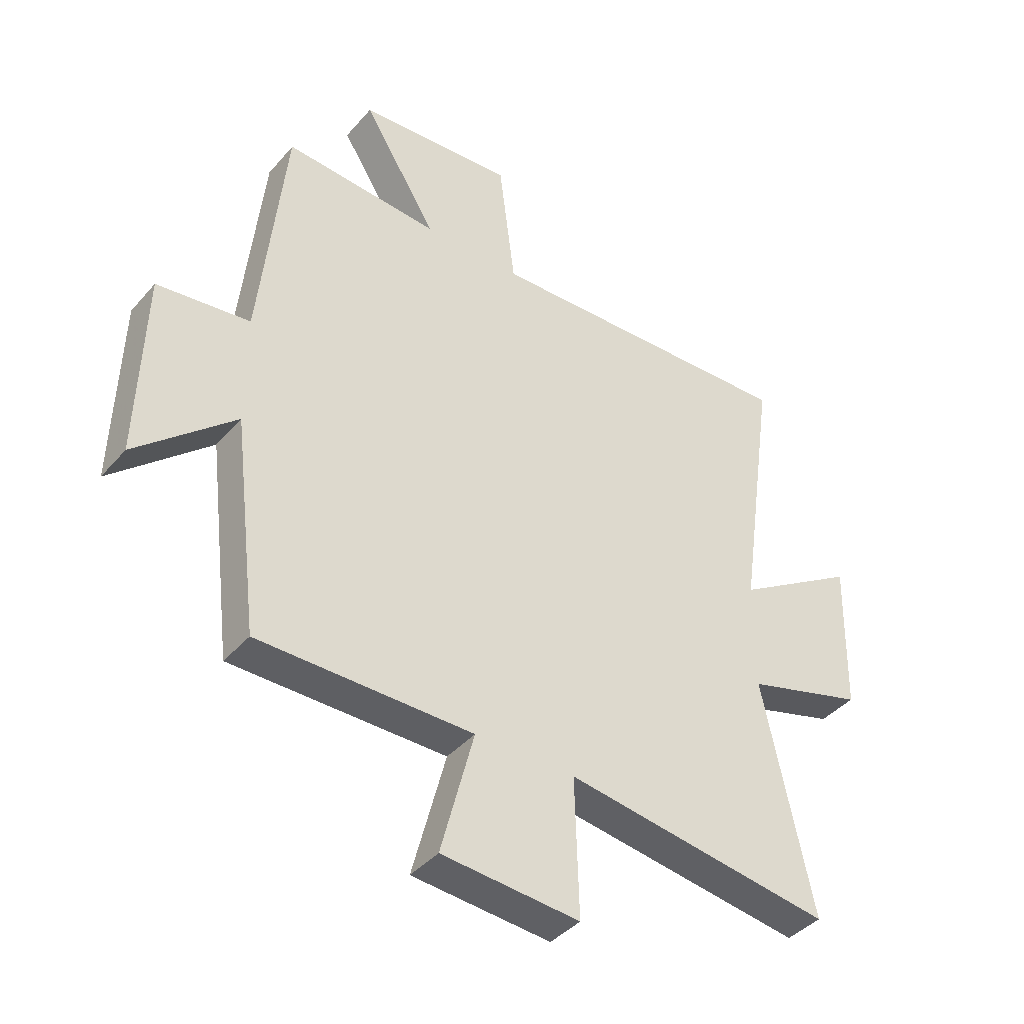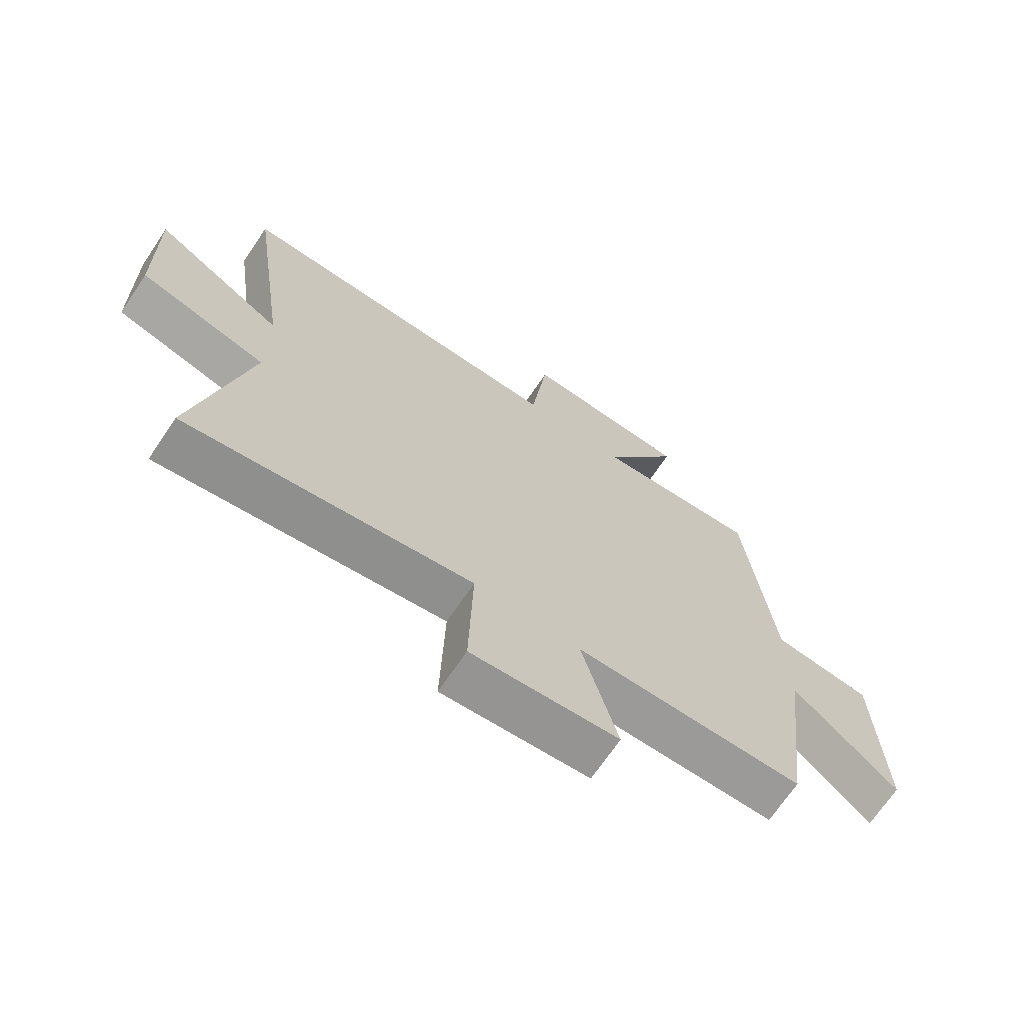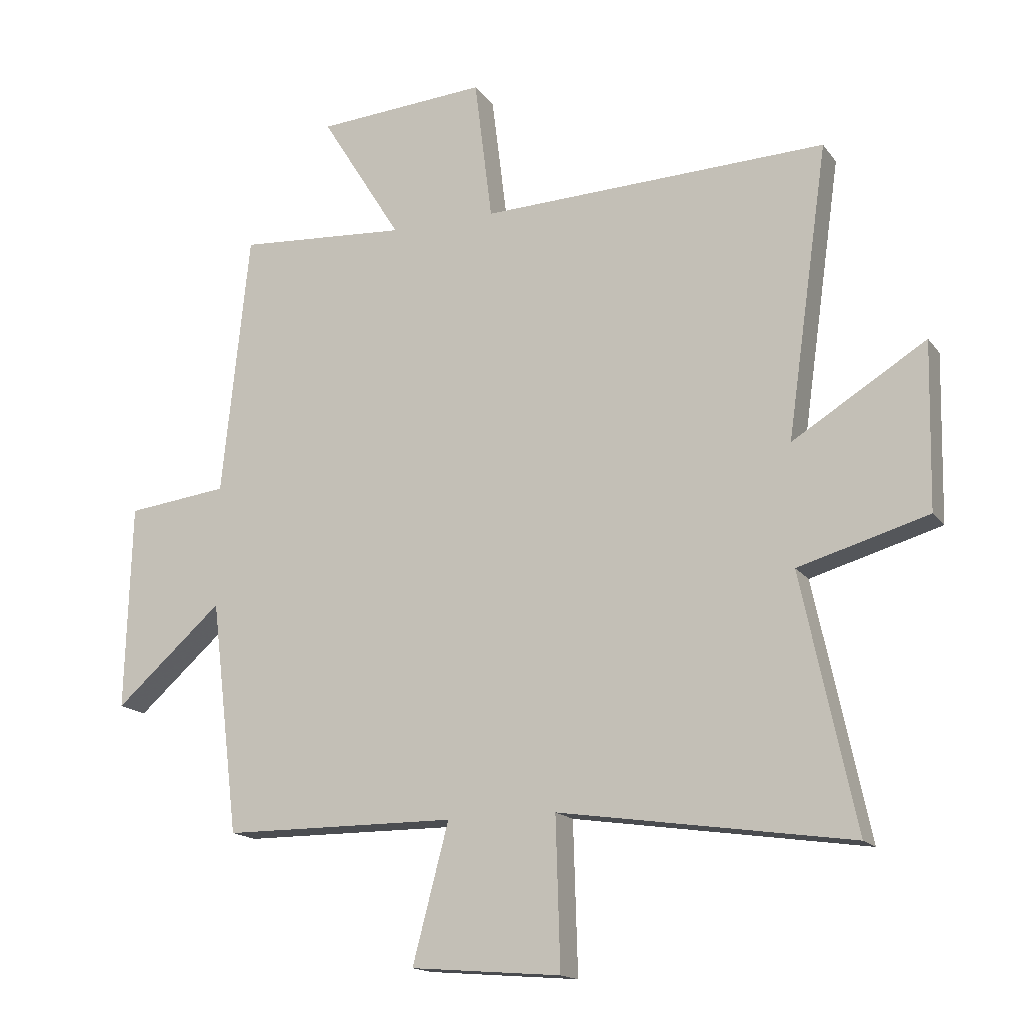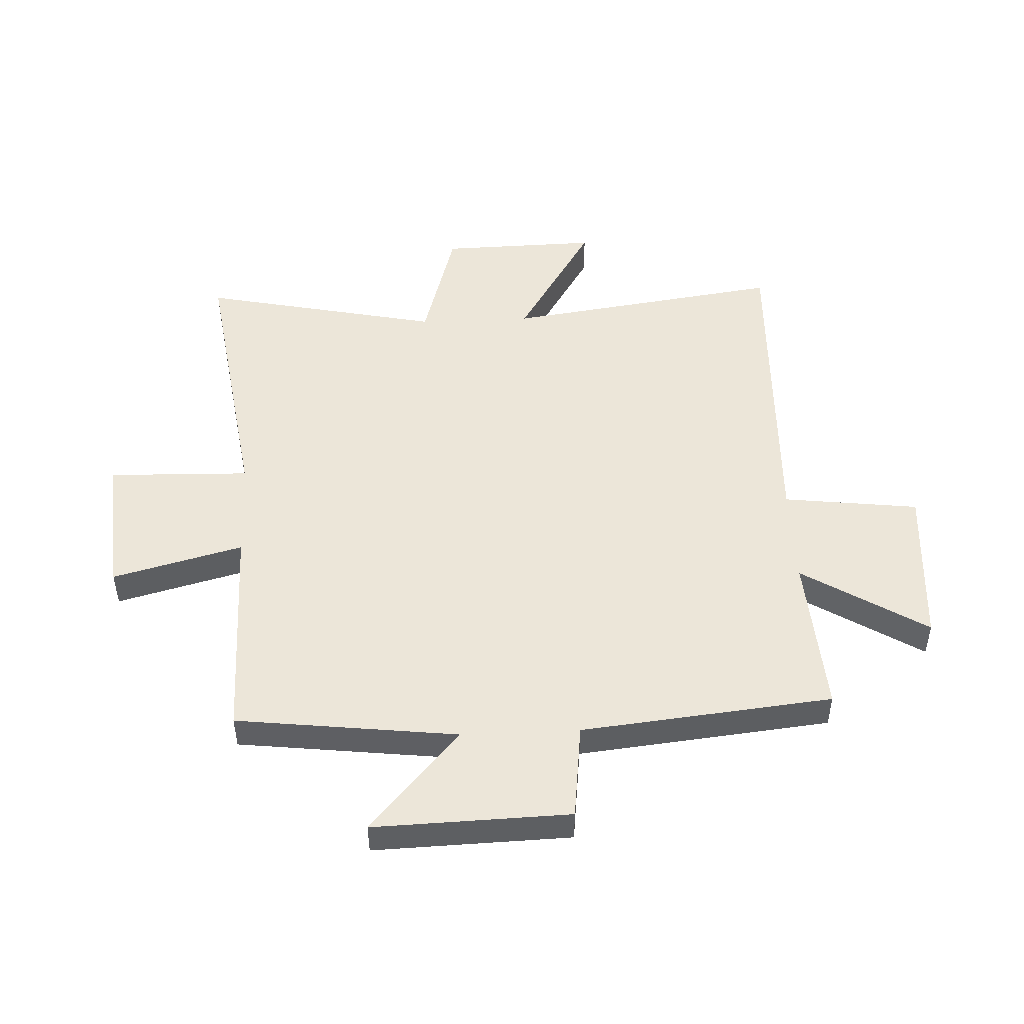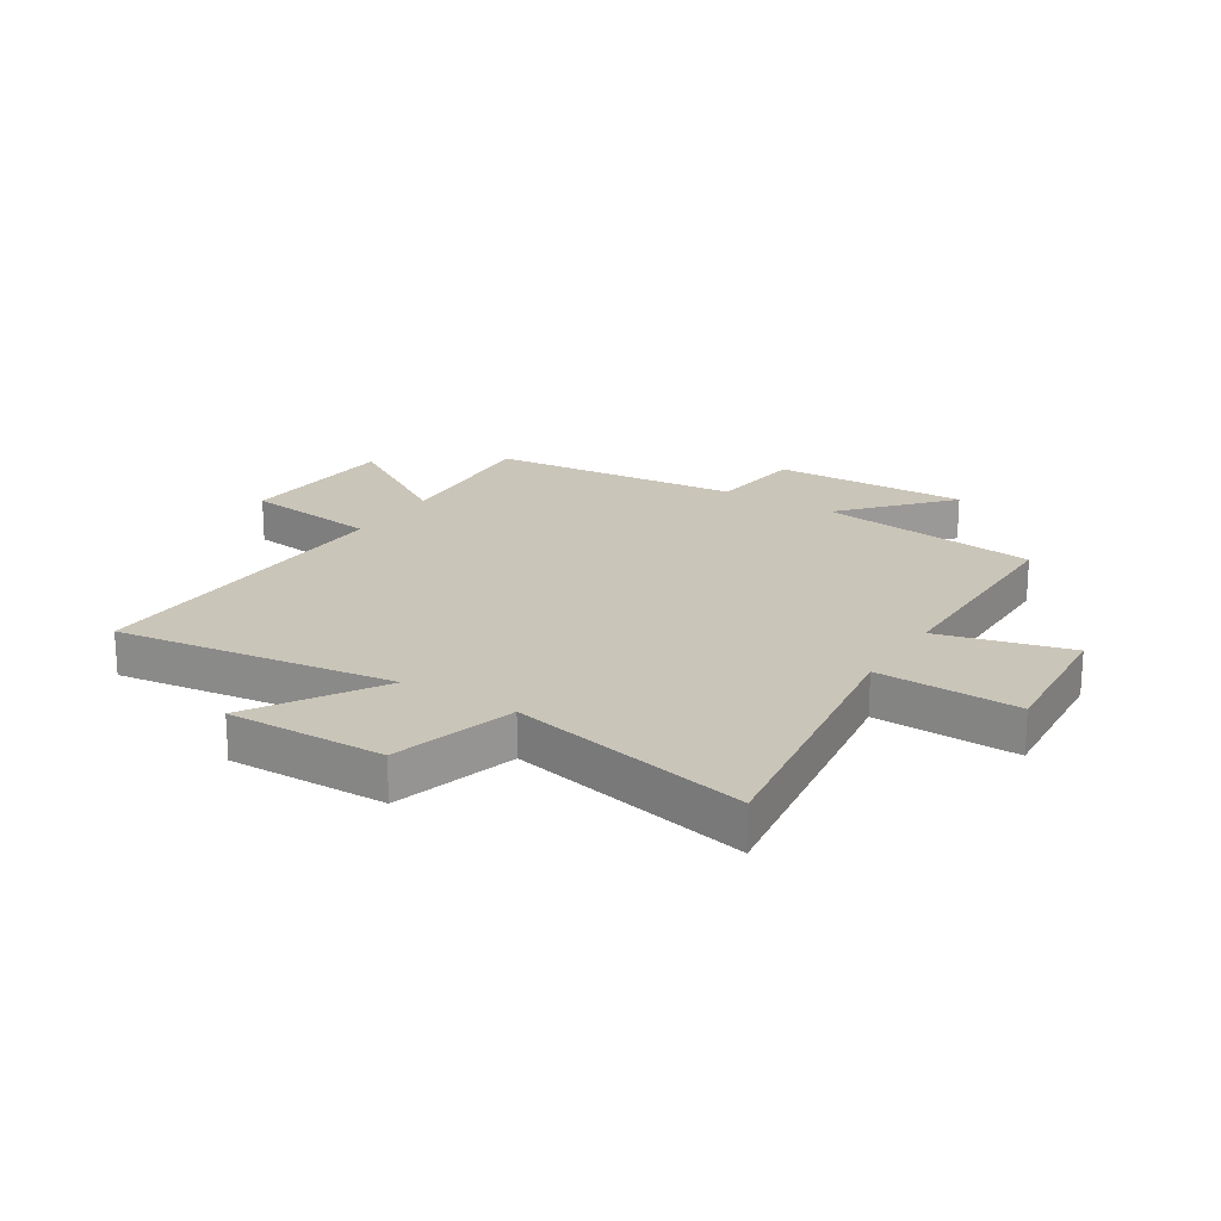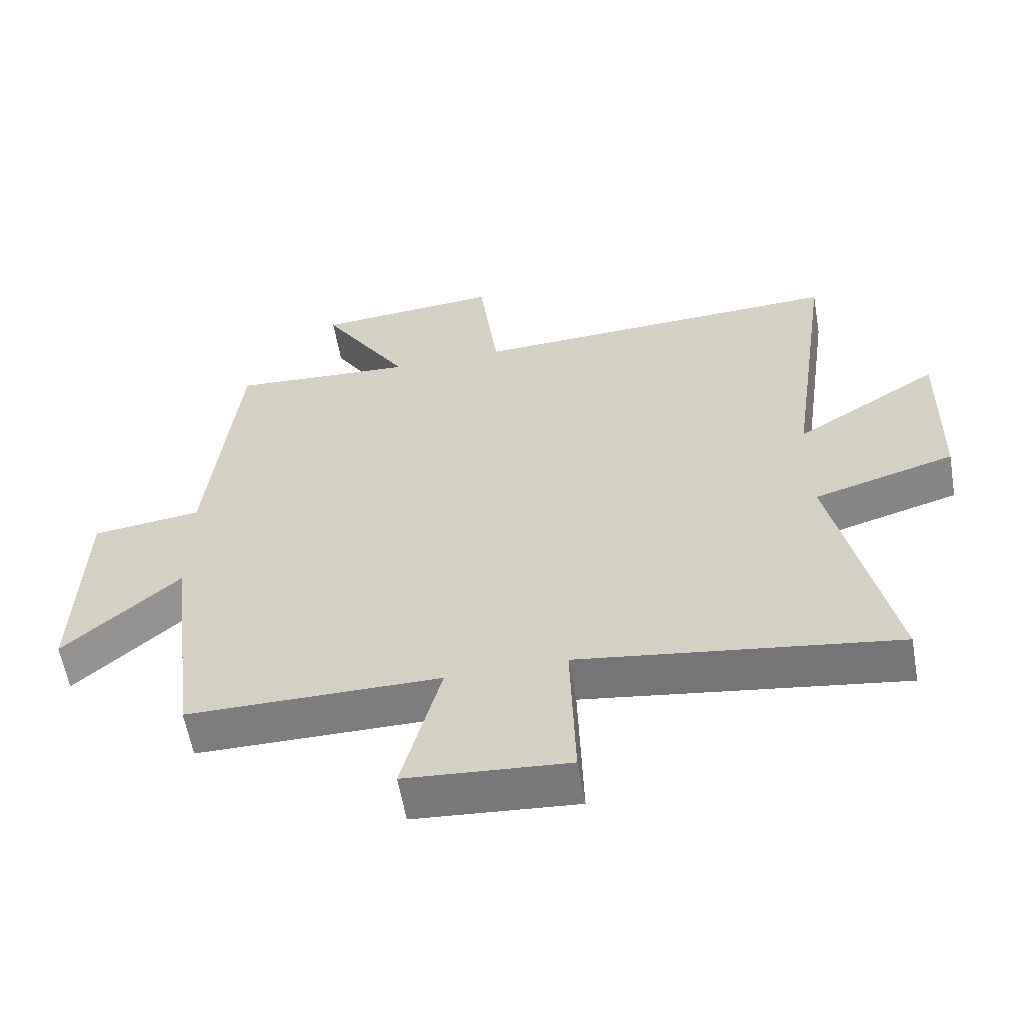
<metadata>
{"format":"obj","ext":"obj","renderer":"f3d","projection":"perspective","resolution":1024,"background":"white","views":[{"elev":-40.6,"azim":-36.6,"up":"+Z"},{"elev":-69.5,"azim":146.0,"up":"+Z"},{"elev":-15.9,"azim":23.7,"up":"+Z"},{"elev":49.0,"azim":-92.6,"up":"+Y"},{"elev":20.7,"azim":122.4,"up":"+Y"},{"elev":-59.3,"azim":9.9,"up":"+Z"}]}
</metadata>
<code>
v 0.568 0.07 0.52
v 0.5 0.07 0.041
v 0.719 0.07 0.176
v 0.713 0.07 -0.096
v 0.5 0.07 -0.157
v 0.588 0.07 -0.571
v 0.109 0.07 -0.5
v 0.116 0.07 -0.745
v -0.13 0.07 -0.725
v -0.071 0.07 -0.5
v -0.454 0.07 -0.498
v -0.5 0.07 -0.116
v -0.676 0.07 -0.272
v -0.666 0.07 0.066
v -0.5 0.07 0.086
v -0.455 0.07 0.519
v -0.177 0.07 0.5
v -0.31 0.07 0.714
v -0.03 0.07 0.734
v -0.001 0.07 0.5
v 0.568 0 0.52
v 0.5 0 0.041
v 0.719 0 0.176
v 0.713 0 -0.096
v 0.5 0 -0.157
v 0.588 0 -0.571
v 0.109 0 -0.5
v 0.116 0 -0.745
v -0.13 0 -0.725
v -0.071 0 -0.5
v -0.454 0 -0.498
v -0.5 0 -0.116
v -0.676 0 -0.272
v -0.666 0 0.066
v -0.5 0 0.086
v -0.455 0 0.519
v -0.177 0 0.5
v -0.31 0 0.714
v -0.03 0 0.734
v -0.001 0 0.5
f 17 18 19 20
f 15 16 17
f 15 17 20
f 12 13 14 15
f 10 11 12 15
f 10 15 20 1
f 7 8 9 10
f 5 6 7
f 5 7 10
f 2 3 4 5
f 2 5 10
f 1 2 10
f 40 39 38 37
f 37 36 35
f 40 37 35
f 35 34 33 32
f 35 32 31 30
f 21 40 35 30
f 30 29 28 27
f 27 26 25
f 30 27 25
f 25 24 23 22
f 30 25 22
f 30 22 21
f 1 21 22 2
f 2 22 23 3
f 3 23 24 4
f 4 24 25 5
f 5 25 26 6
f 6 26 27 7
f 7 27 28 8
f 8 28 29 9
f 9 29 30 10
f 10 30 31 11
f 11 31 32 12
f 12 32 33 13
f 13 33 34 14
f 14 34 35 15
f 15 35 36 16
f 16 36 37 17
f 17 37 38 18
f 18 38 39 19
f 19 39 40 20
f 20 40 21 1

</code>
